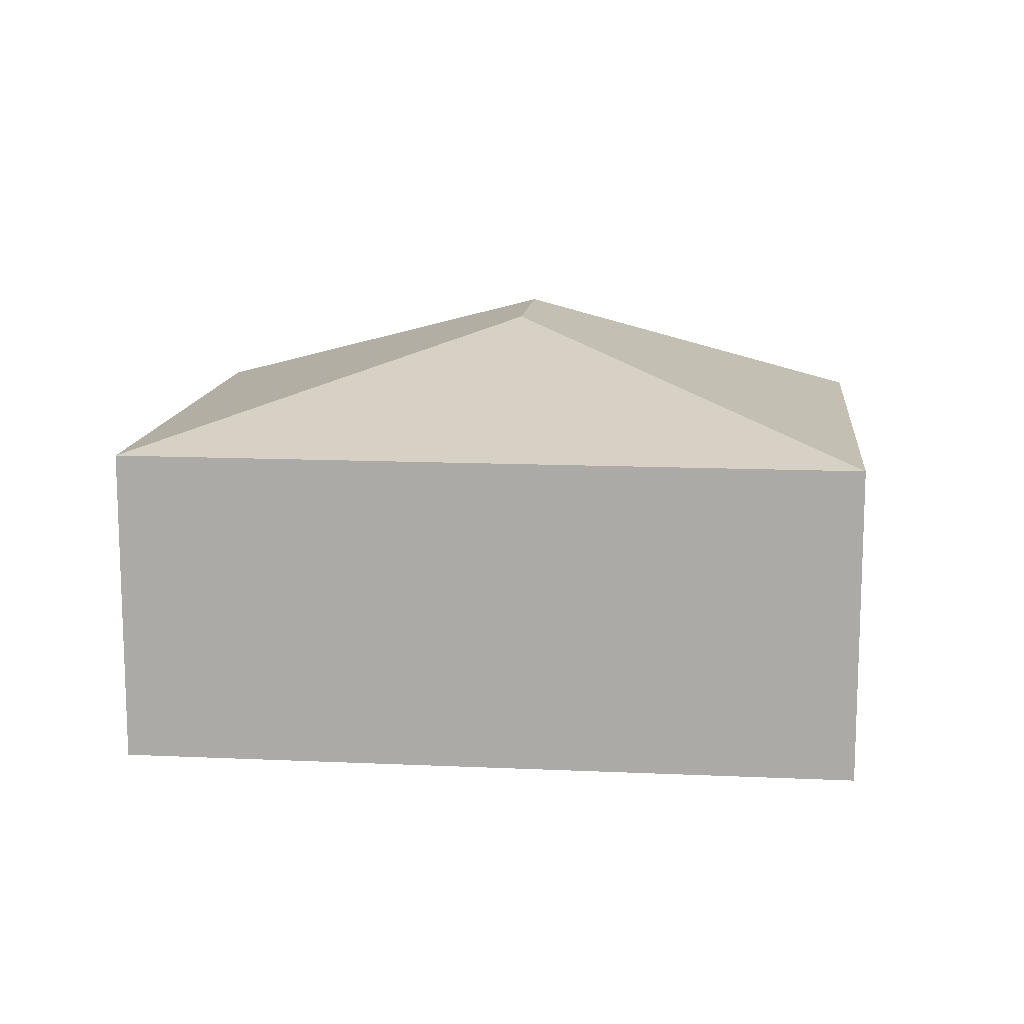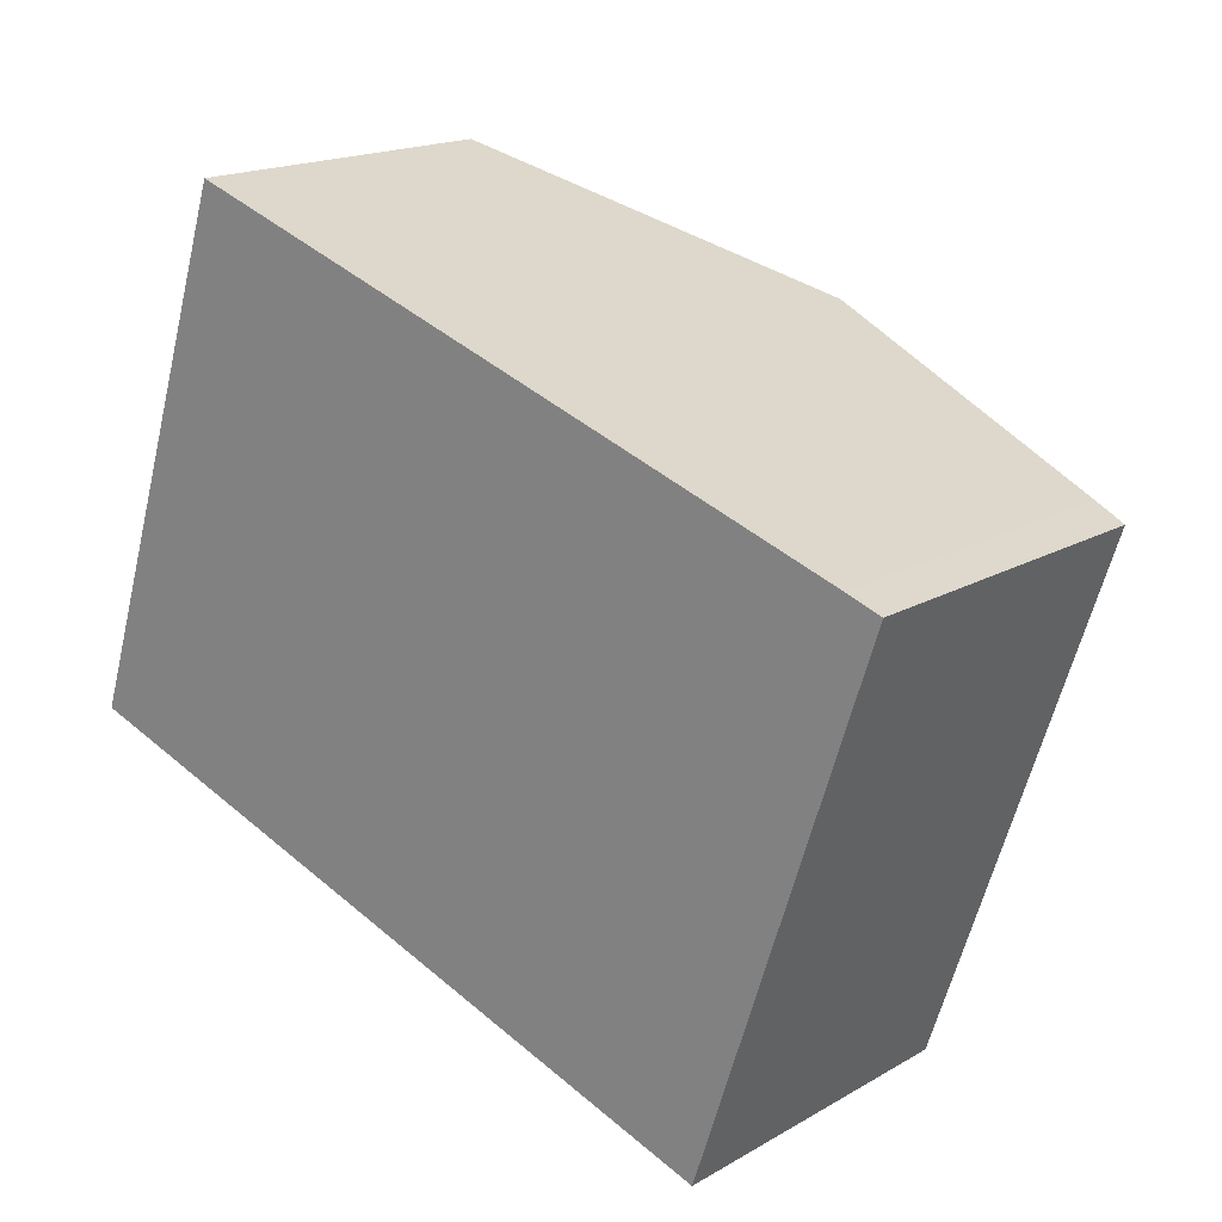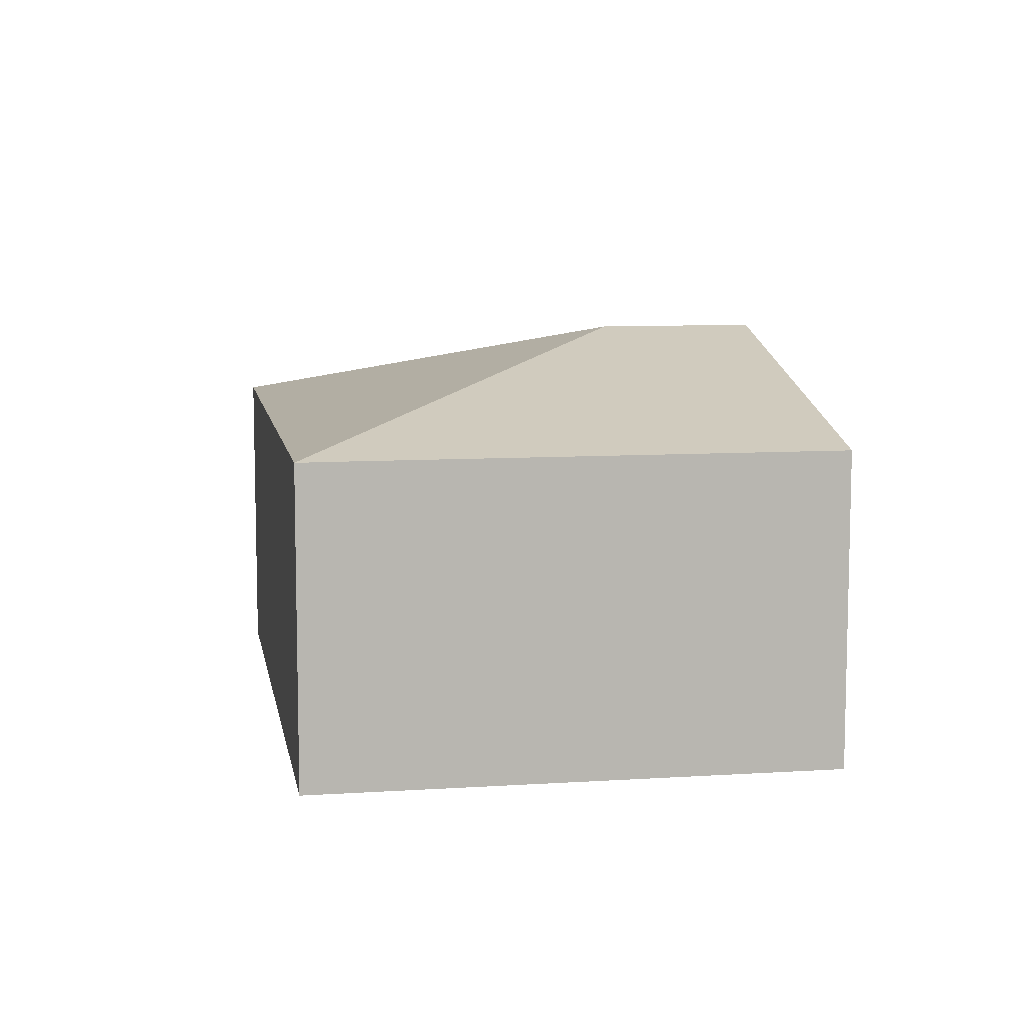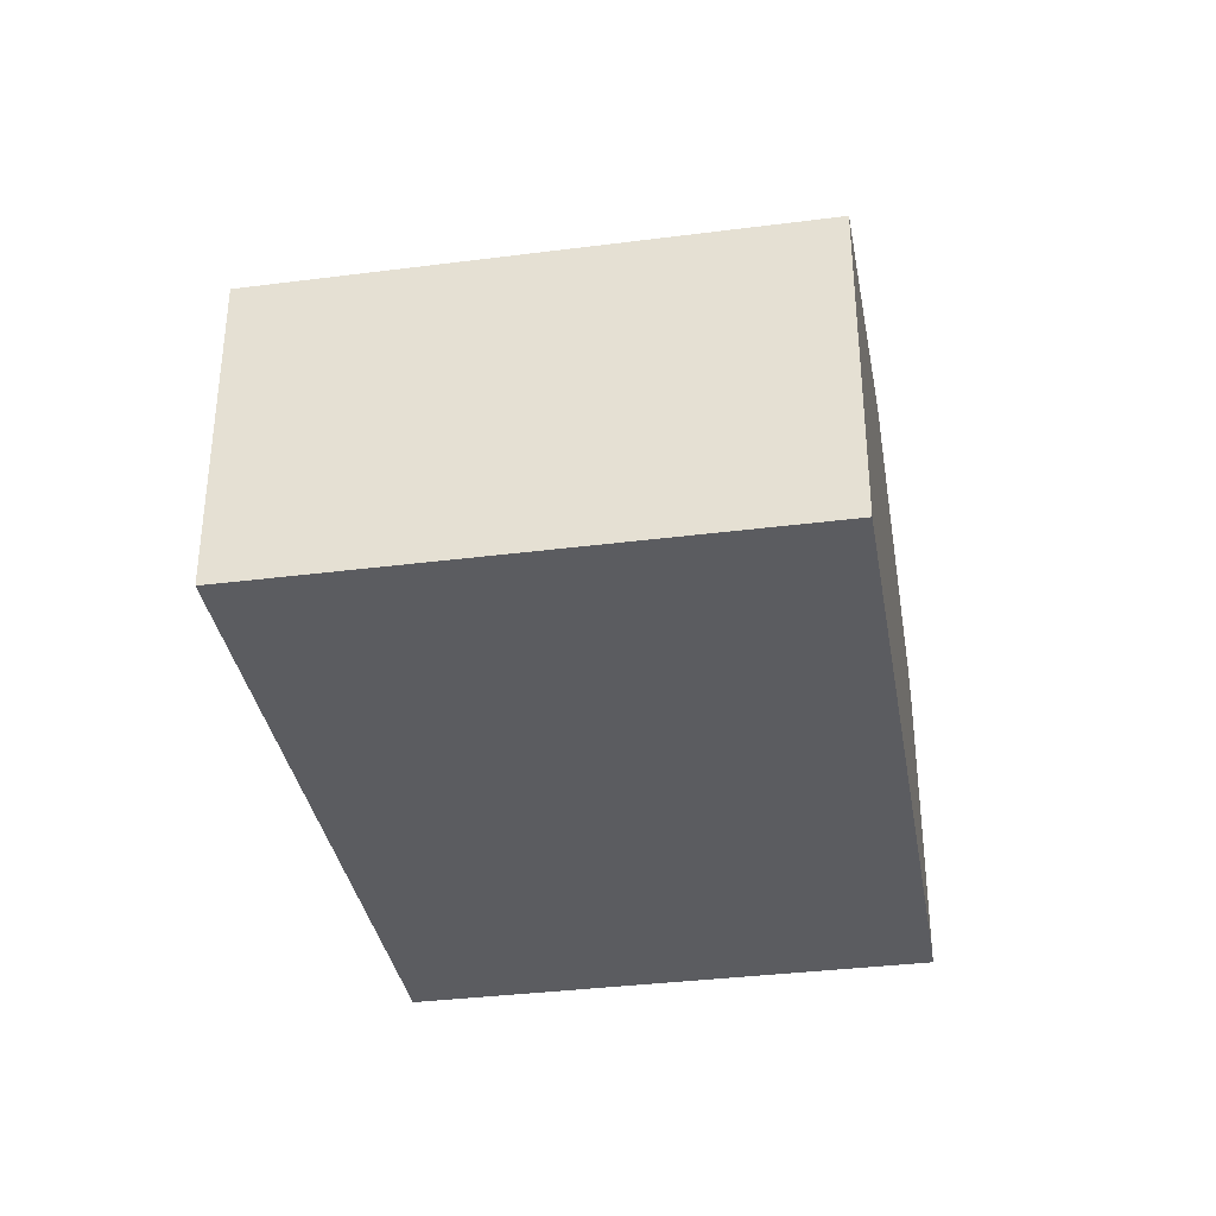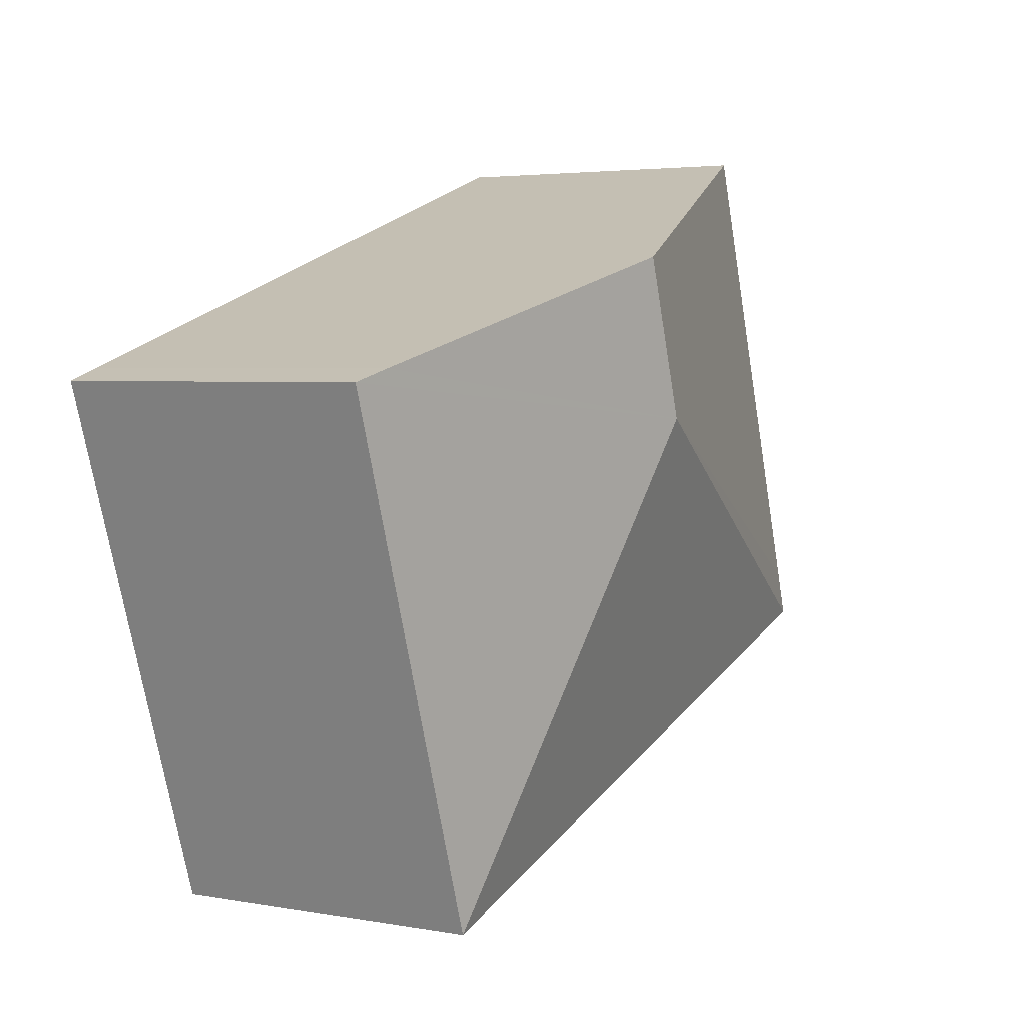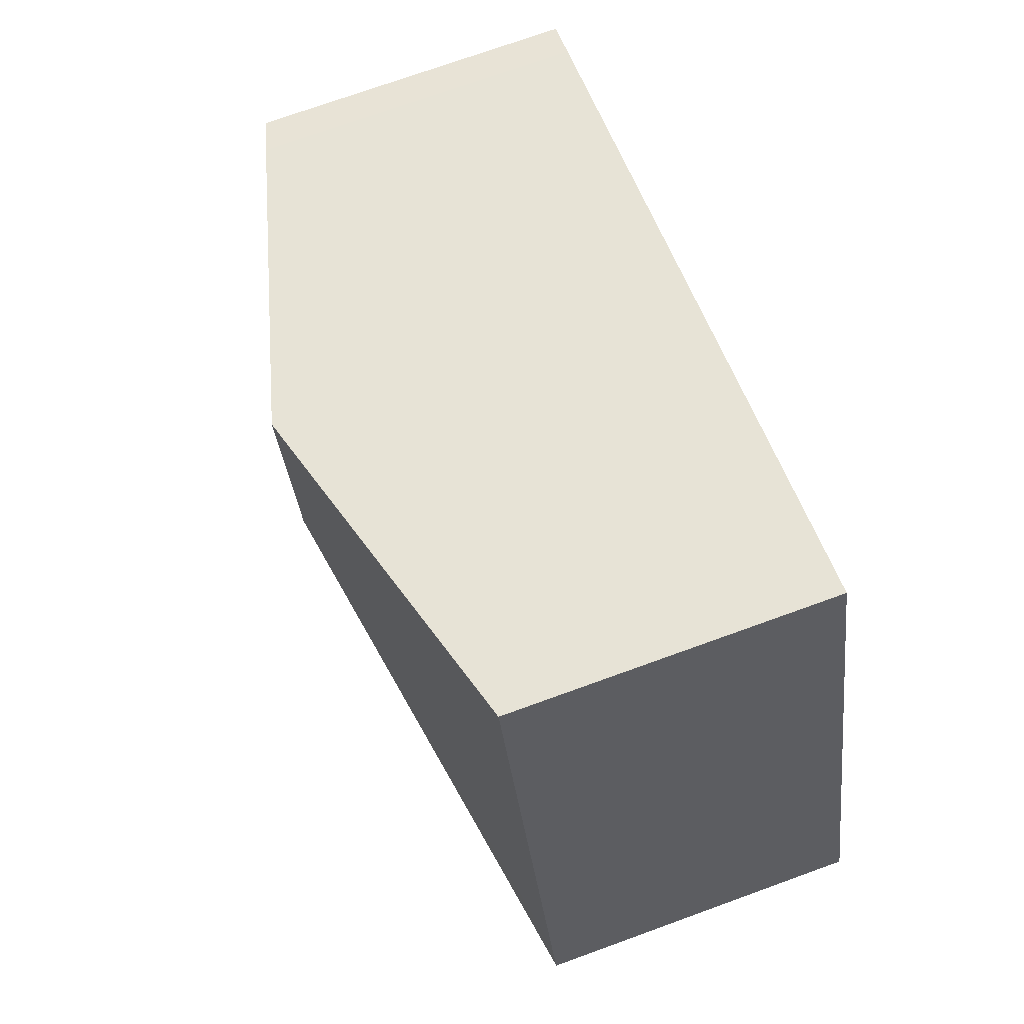
<metadata>
{"format":"obj","ext":"obj","renderer":"f3d","projection":"perspective","resolution":1024,"background":"white","views":[{"elev":12.8,"azim":-155.8,"up":"+Y"},{"elev":17.7,"azim":41.7,"up":"+Z"},{"elev":8.8,"azim":-81.6,"up":"+Y"},{"elev":-35.3,"azim":-62.1,"up":"+Y"},{"elev":3.7,"azim":121.0,"up":"+Z"},{"elev":73.3,"azim":-109.9,"up":"+Z"}]}
</metadata>
<code>
v  10.45 9.175 5.27
v  15.71 7.025 -5.168
v  0 7.021 4.299e-16
v  19.43 7.024 6.106
v  18.66 7.235 6.369
v  11.58 9.175 8.702
v  0.324 7.024 0.981
v  3.725 7.024 11.29
v  3.725 -6.913e-16 11.29
v  11.58 -5.328e-16 8.702
v  18.66 -3.9e-16 6.369
v  19.43 -3.739e-16 6.106
v  15.71 3.164e-16 -5.168
v  0 0 0
v  0.324 -6.007e-17 0.981
g defaultobject
f 1 2 3
f 1 4 2
f 4 1 5
f 5 1 6
f 7 1 3
f 1 7 8
f 1 8 6
f 9 6 8
f 6 9 10
f 6 10 5
f 5 10 11
f 5 11 4
f 4 11 12
f 4 13 2
f 13 4 12
f 13 3 2
f 3 13 14
f 7 9 8
f 9 7 3
f 9 3 15
f 15 3 14
f 11 13 12
f 13 11 10
f 13 10 9
f 13 9 15
f 13 15 14

</code>
